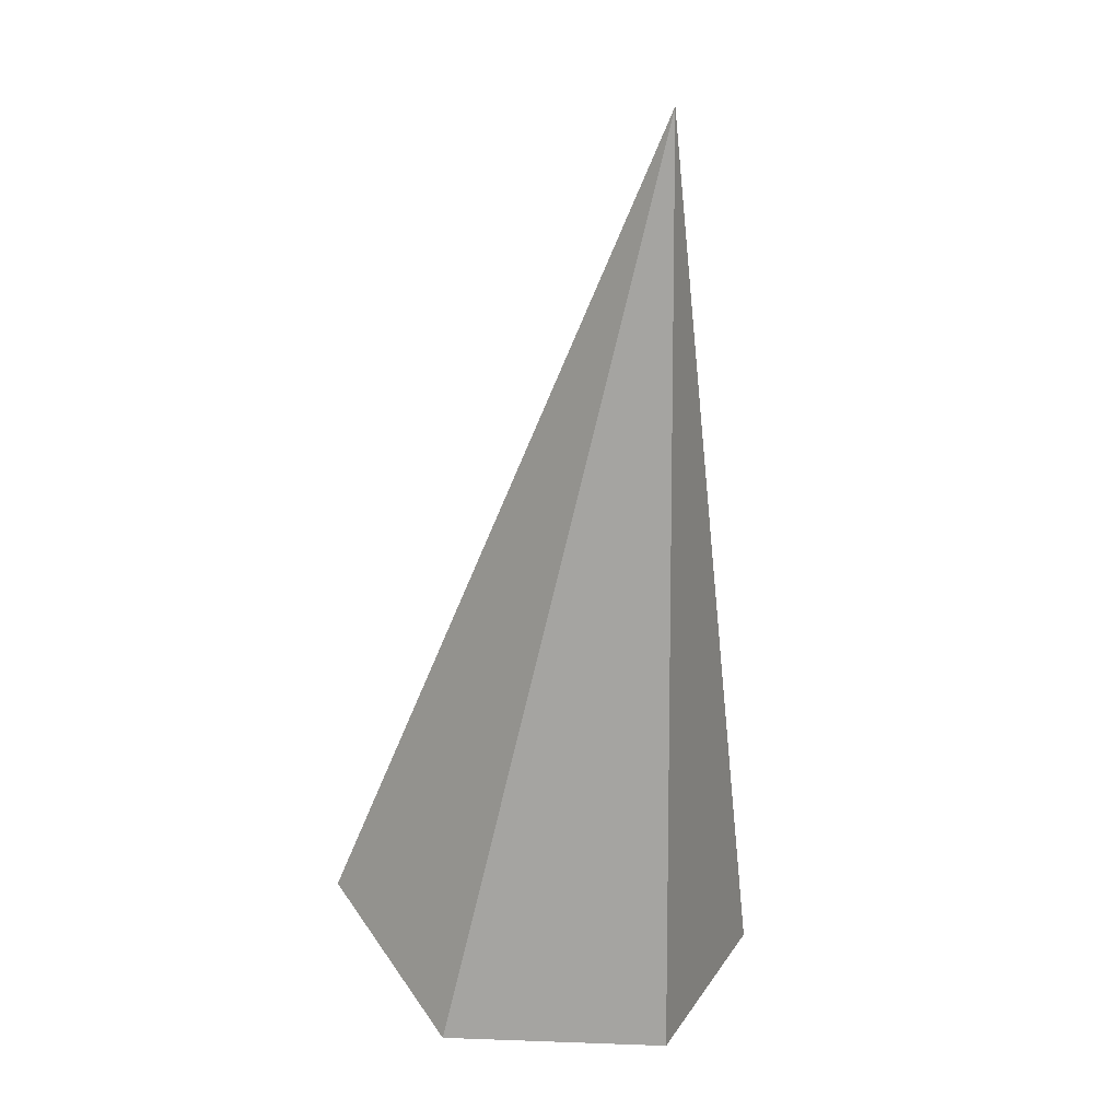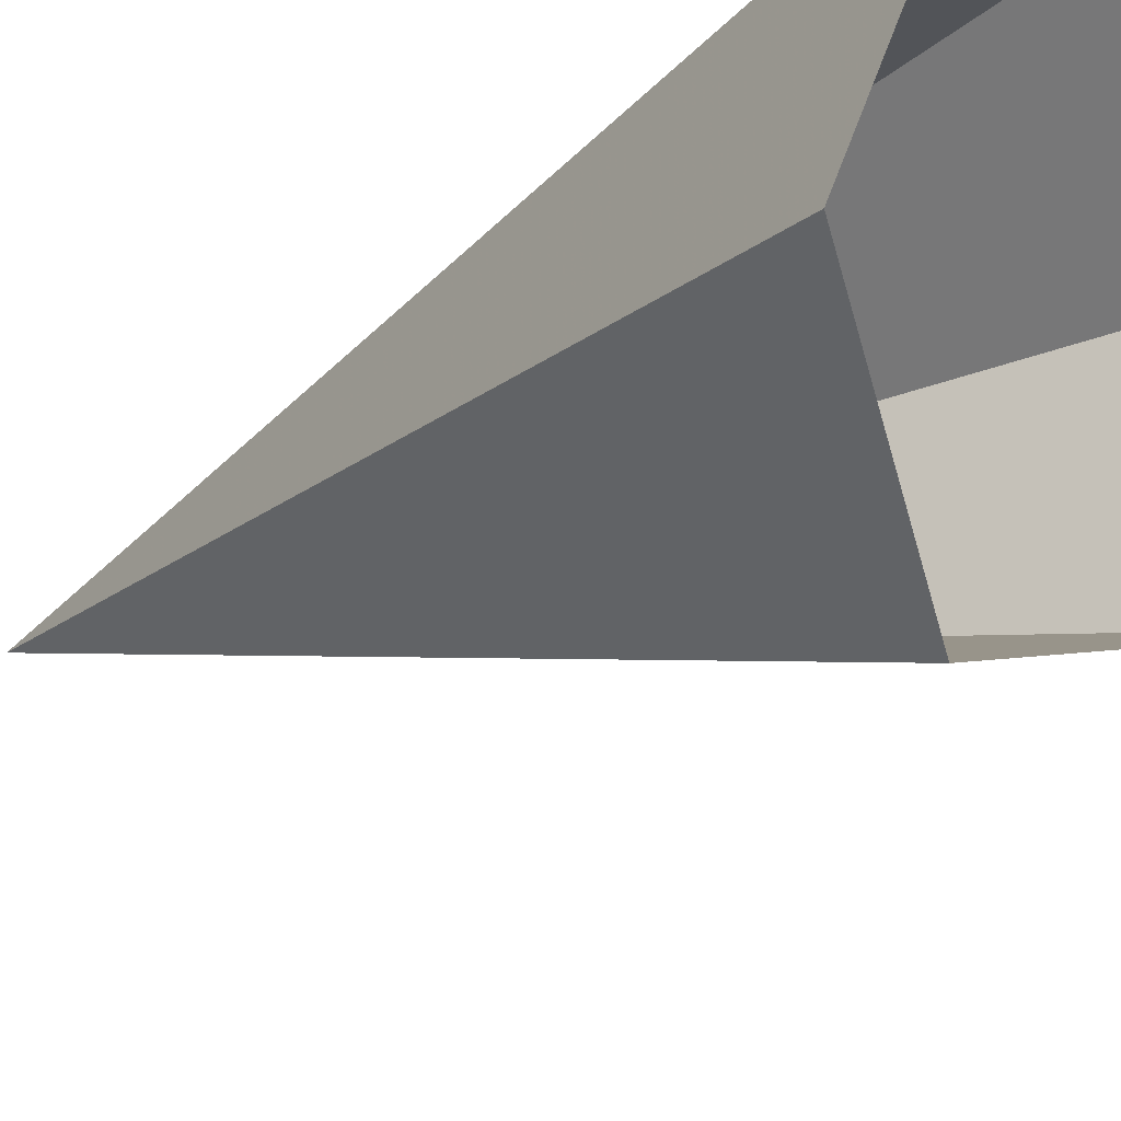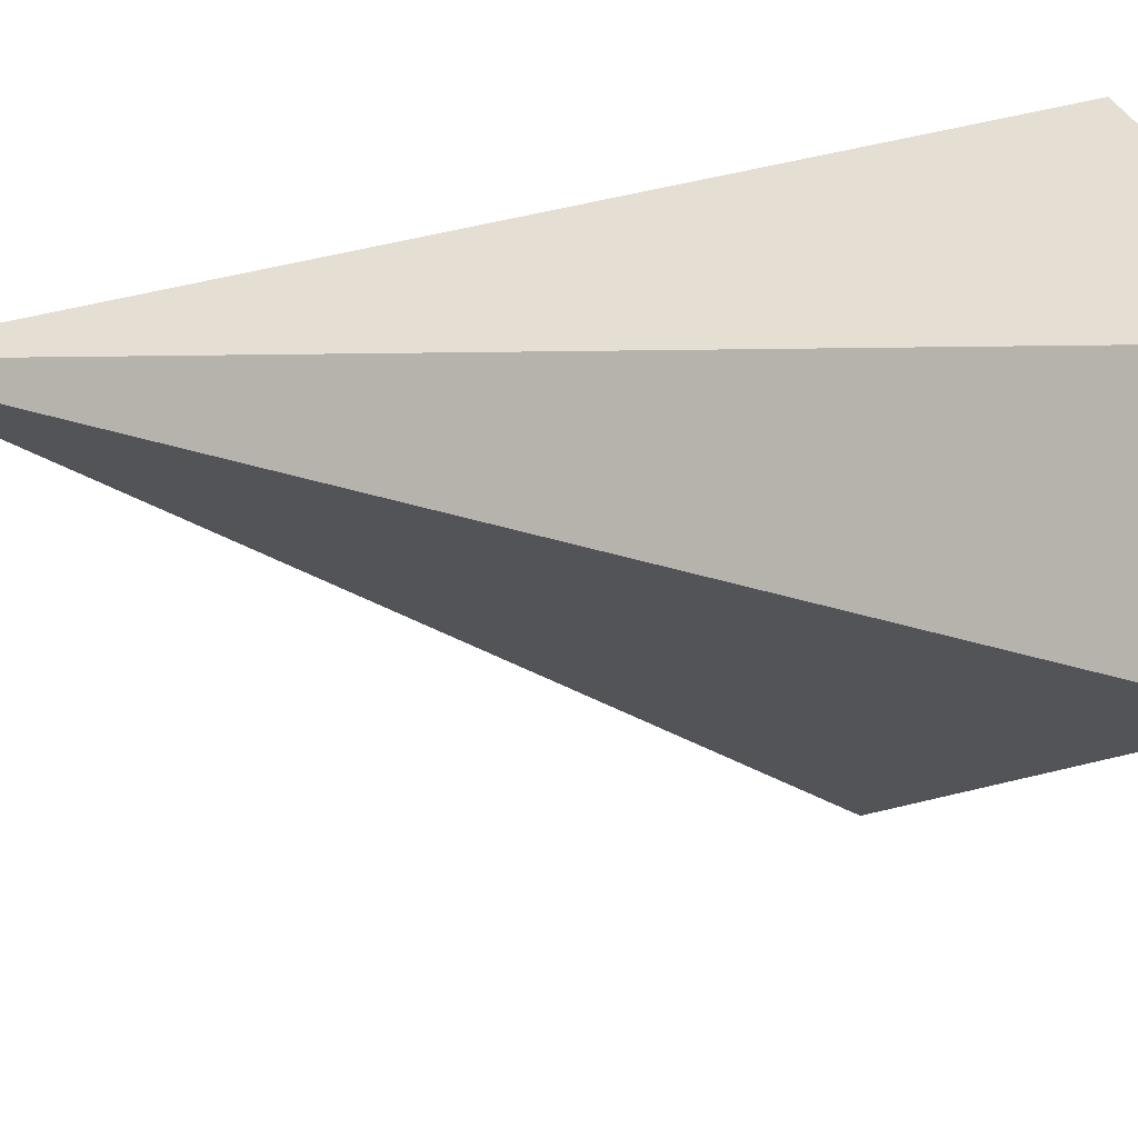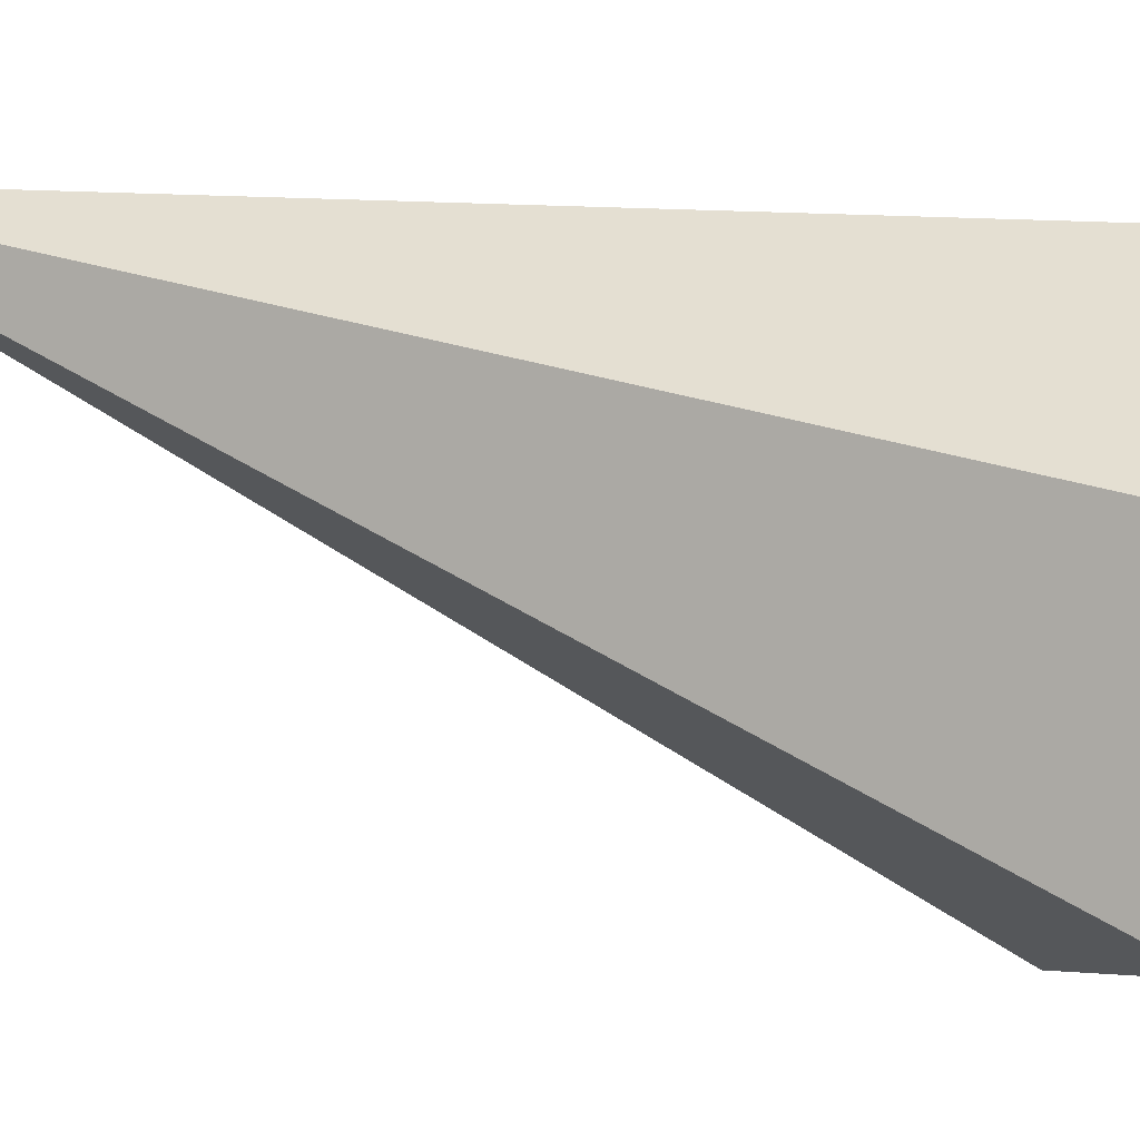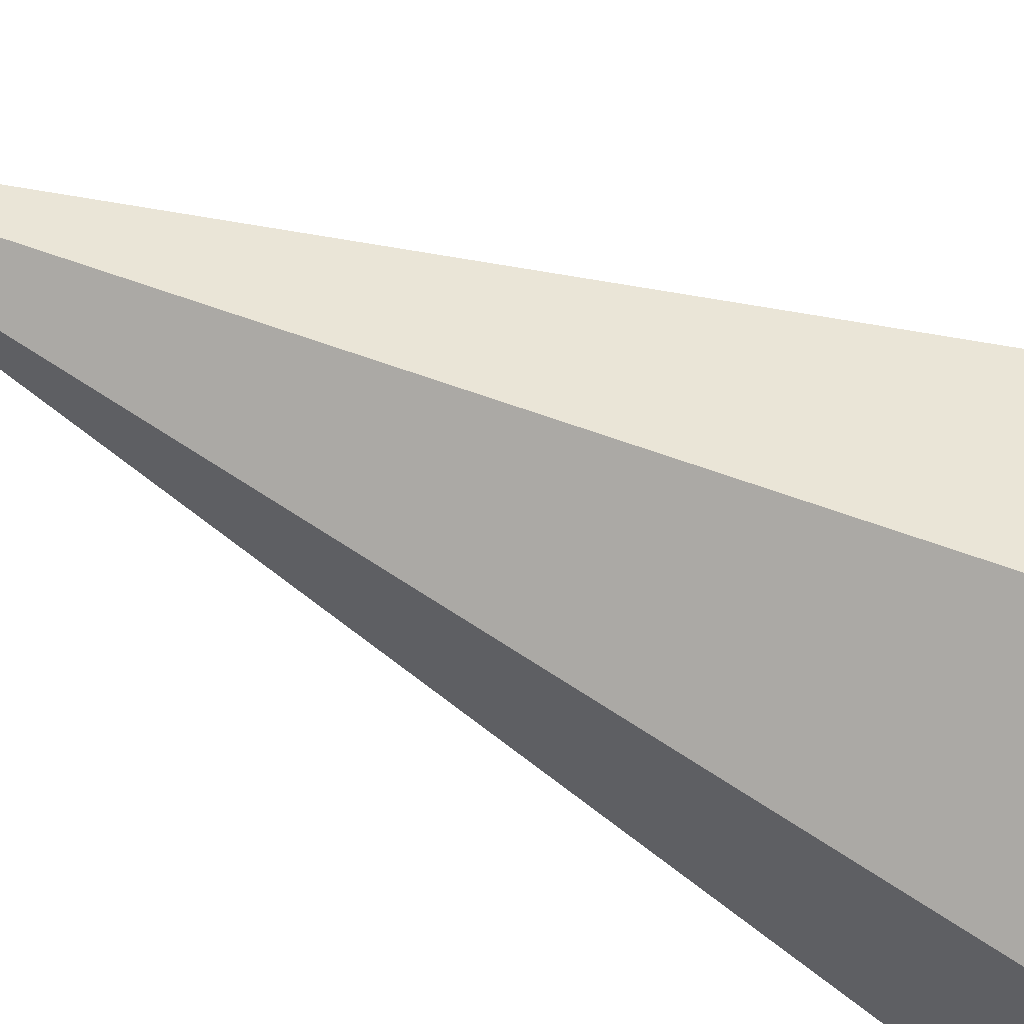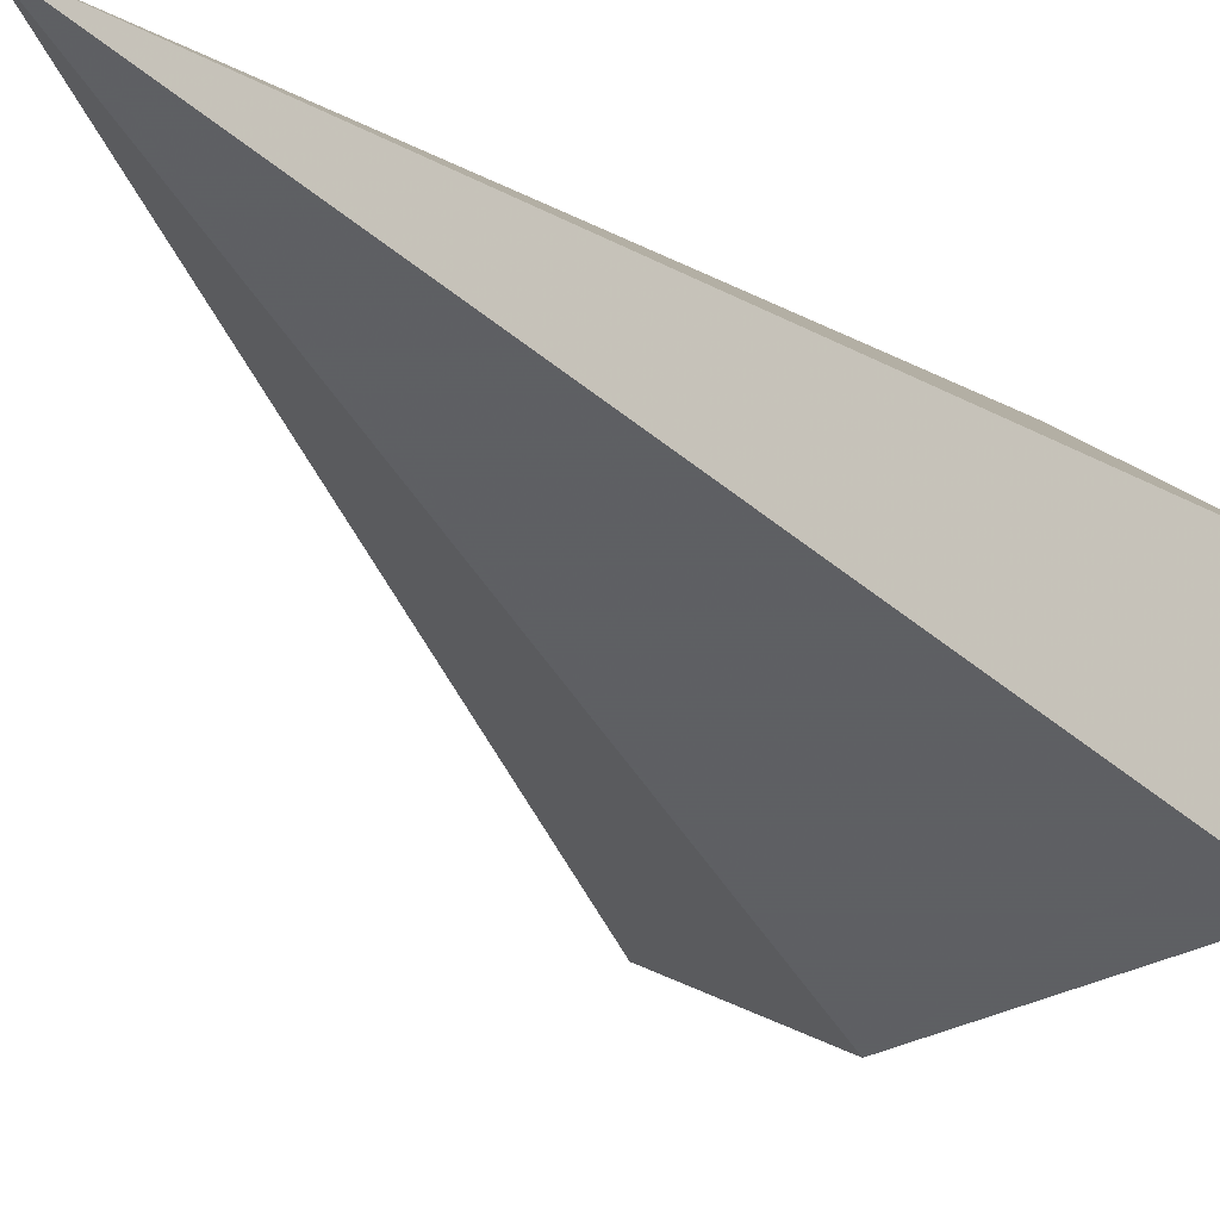
<metadata>
{"format":"obj","ext":"obj","renderer":"f3d","projection":"perspective","resolution":1024,"background":"white","views":[{"elev":17.5,"azim":-34.3,"up":"+Y"},{"elev":-37.7,"azim":-45.9,"up":"+Z"},{"elev":14.6,"azim":-138.2,"up":"+Z"},{"elev":13.6,"azim":-74.6,"up":"+Z"},{"elev":72.7,"azim":-70.7,"up":"+Z"},{"elev":-11.5,"azim":-148.3,"up":"+Z"}]}
</metadata>
<code>
v 0.5055 0.2314 2.756
v 0.1688 0.4088 2.635
v 0.4868 0.07568 3.072
v 0.1688 0.04675 3.261
v 0.1688 1.575 3.243
v -0.168 0.2314 2.756
v -0.1493 0.07568 3.072
f 5 1 2
f 5 4 3
f 5 3 1
f 2 6 5
f 7 4 5
f 6 7 5

</code>
